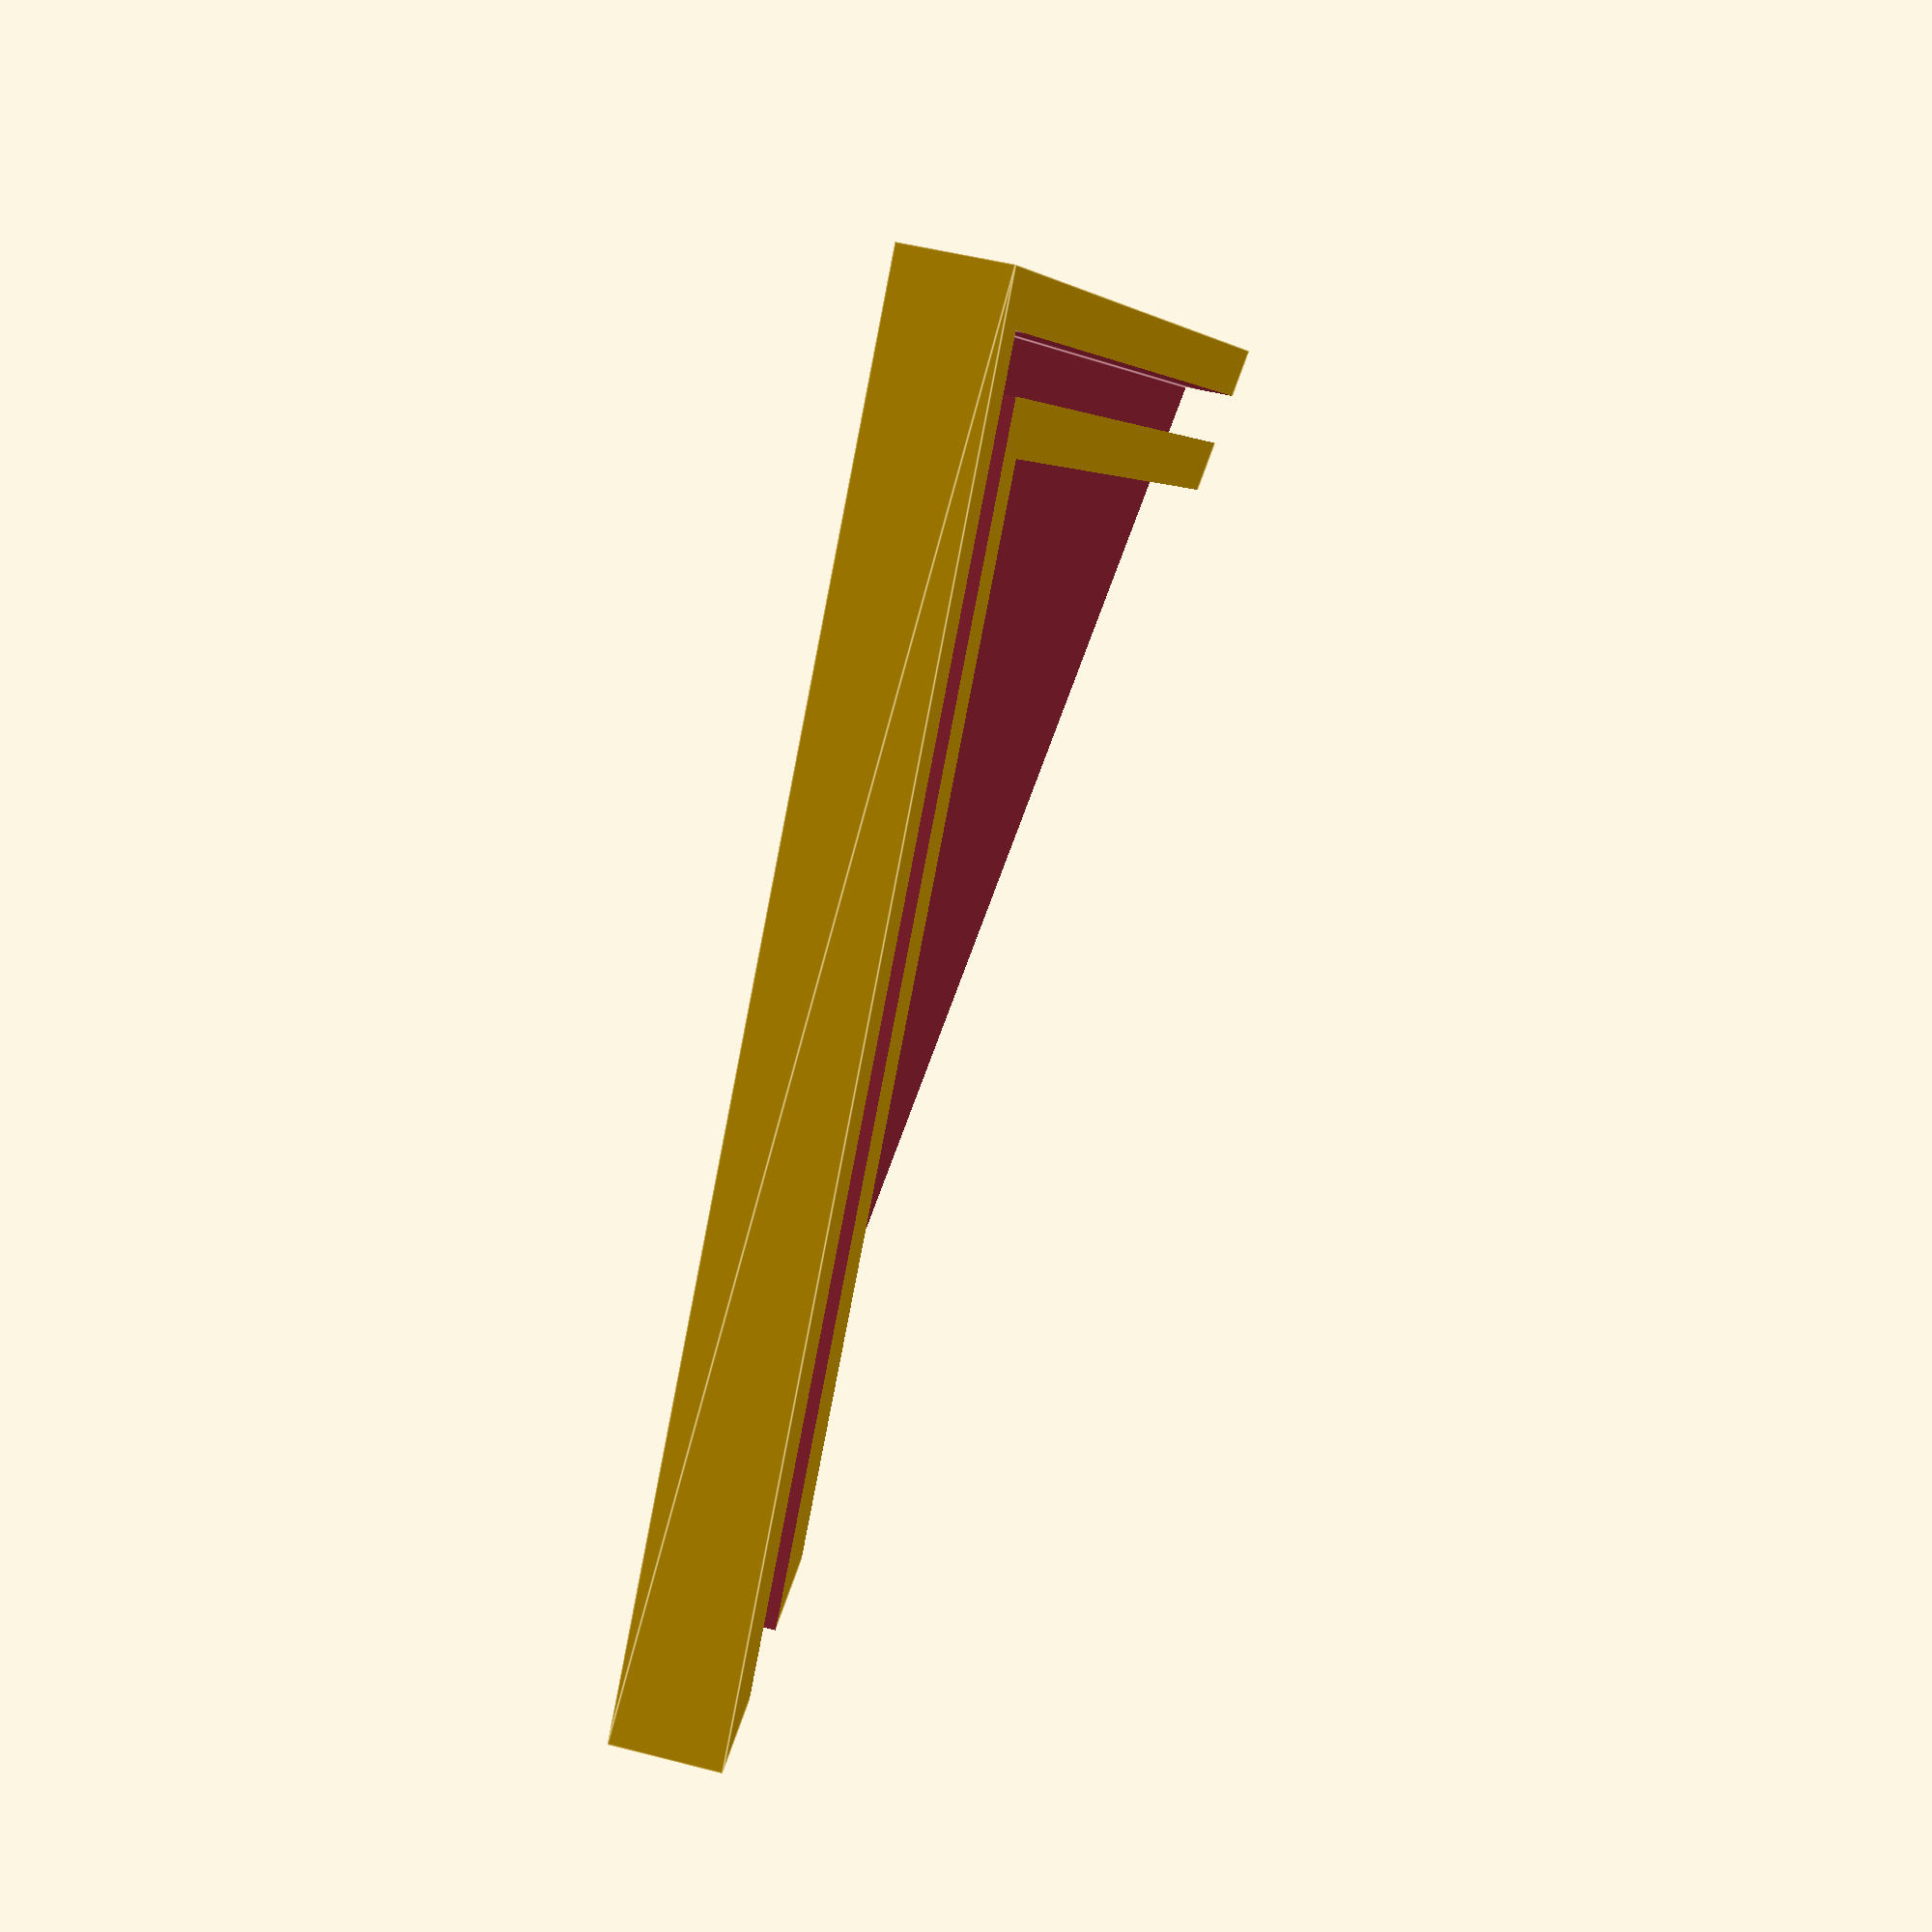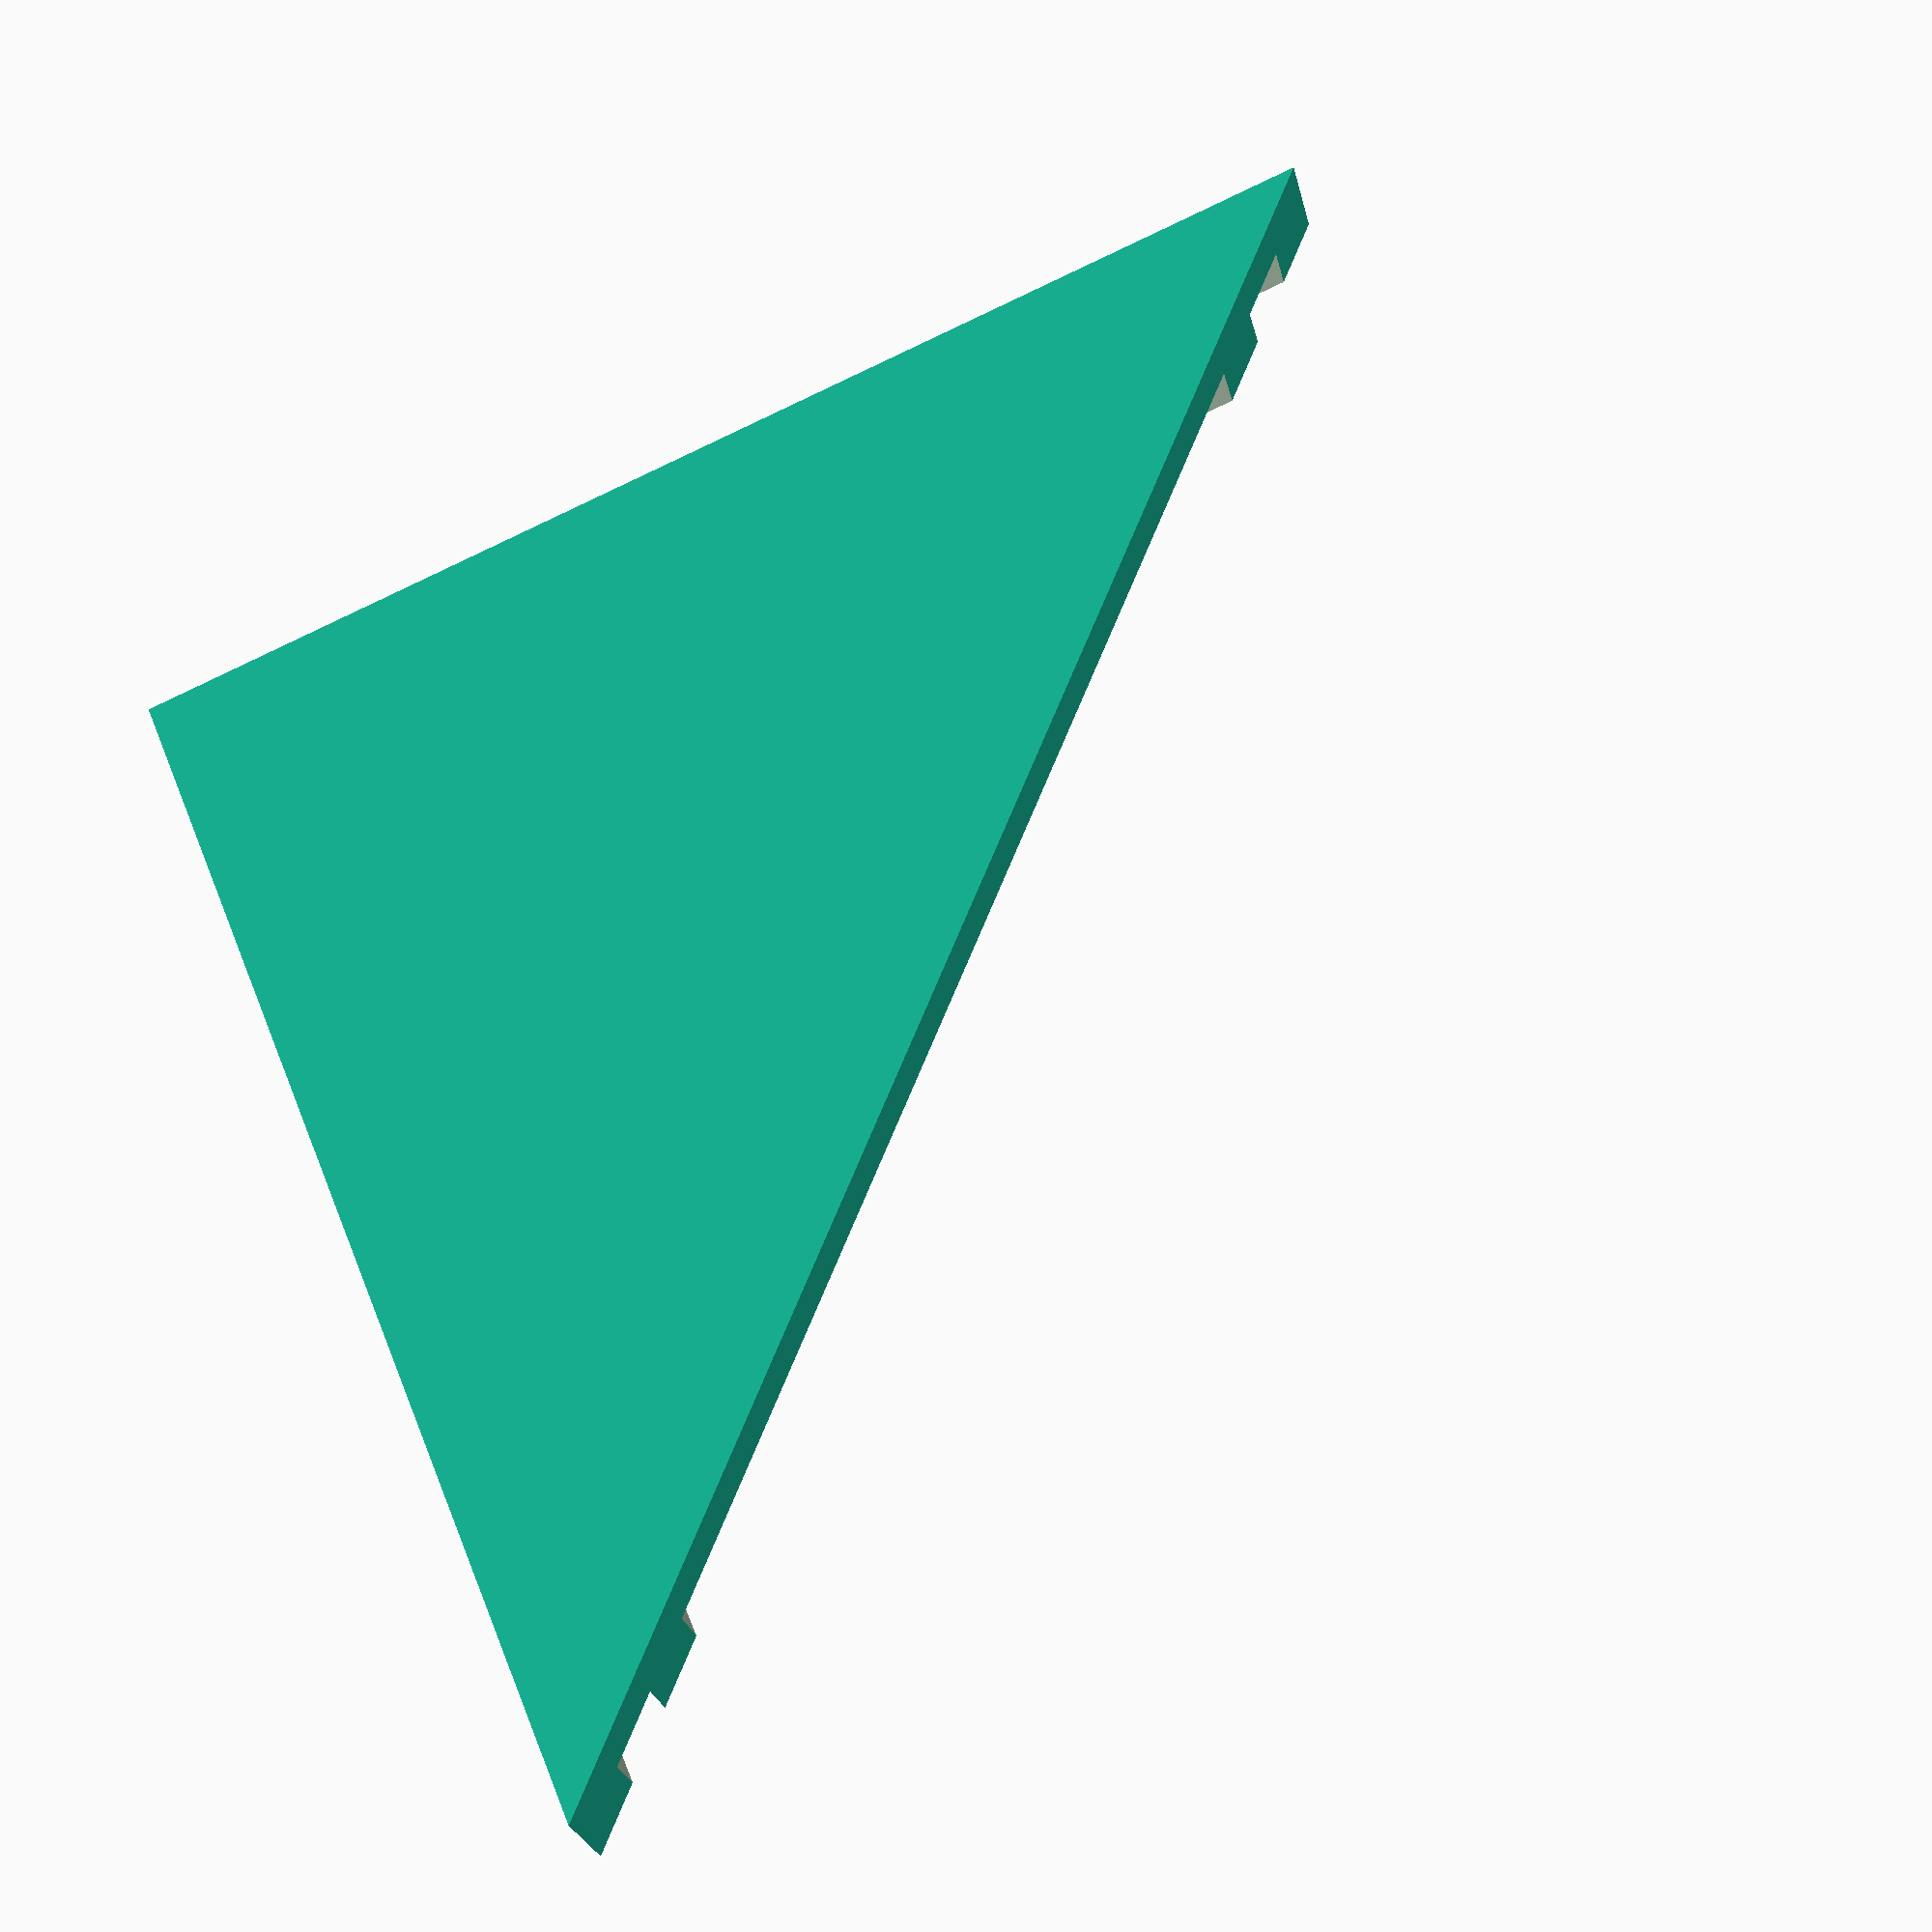
<openscad>
sheet_thickness = 2.05;
wall_thickness = 2;

cutout_offset = (wall_thickness * 2) + sheet_thickness;

bracket_edge_length = 50;

module right_triangle(x, y, height) {
    // Define the vertices of the right triangle
    vertices = [[0, 0], [x, 0], [0, y]];

    // Create the 2D polygon 
    linear_extrude(height) {
        polygon(vertices); 
    }
} 


difference() {
    right_triangle(x = bracket_edge_length, y = bracket_edge_length, height = 4); 

    translate([cutout_offset, cutout_offset, wall_thickness]) {
        cube(bracket_edge_length);
    }

    translate([wall_thickness, wall_thickness, wall_thickness]) {
        cube([bracket_edge_length, sheet_thickness, 12]);
    }

    translate([wall_thickness, wall_thickness, wall_thickness]) {
        cube([sheet_thickness, bracket_edge_length, 12]);
    }
}
</openscad>
<views>
elev=311.8 azim=133.0 roll=286.3 proj=p view=edges
elev=25.8 azim=202.3 roll=192.2 proj=p view=solid
</views>
